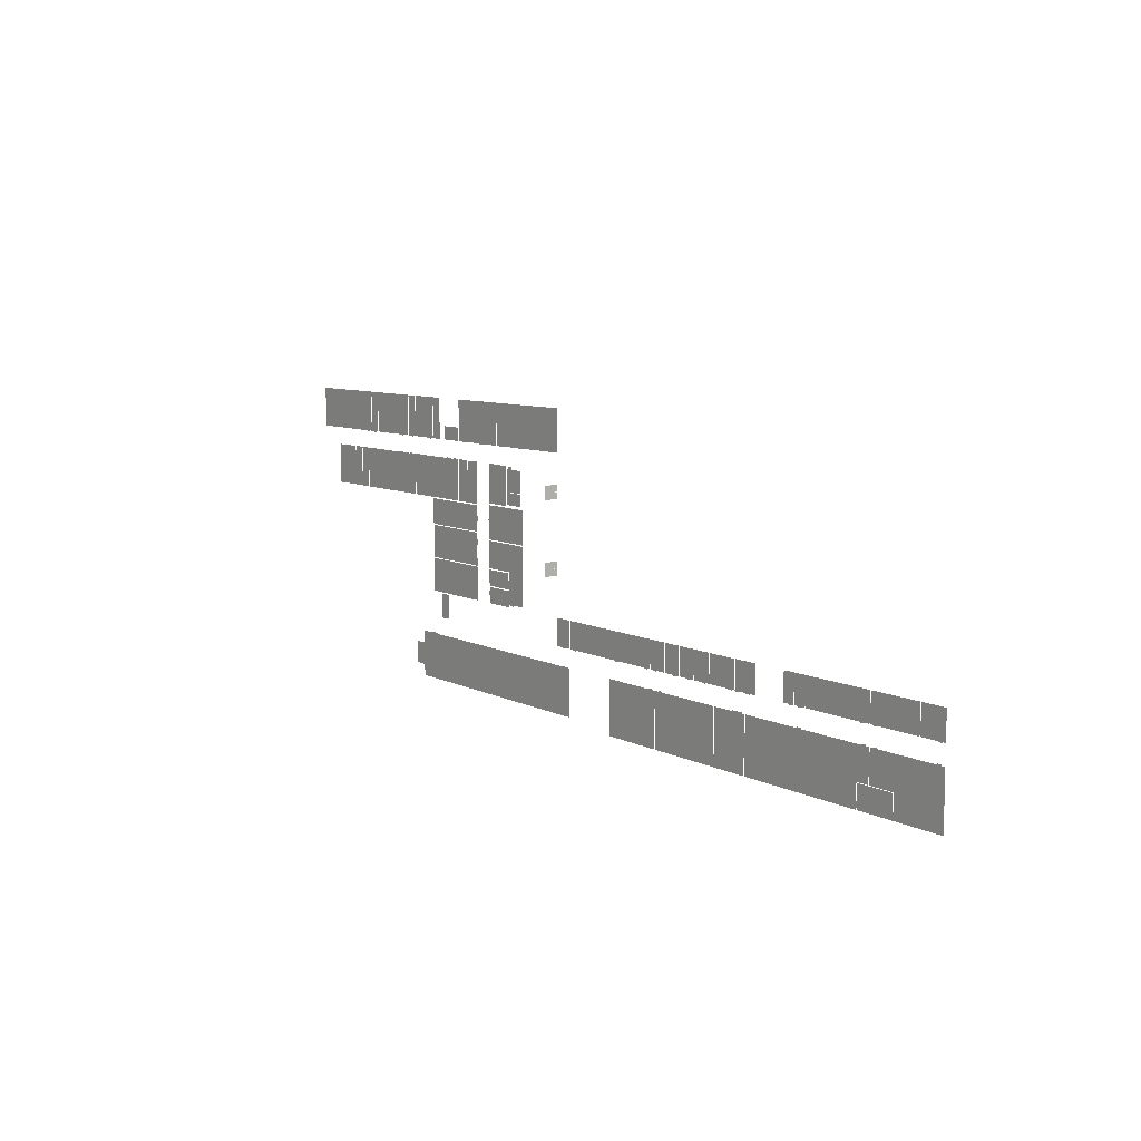
<metadata>
{"format":"obj","ext":"obj","renderer":"f3d","projection":"perspective","resolution":1024,"background":"white","views":[{"elev":8.1,"azim":-125.6,"up":"+Z"}]}
</metadata>
<code>
o 0115_412
v 43.25 0 32.51
v 46.58 0 32.4
v 46.58 0 24.66
v 42.21 0 32.51
v 43.25 0 32.4
v 42.21 0 32.4
v 43.25 0 24.66
v 42.21 0 24.66
v 40.32 0 32.4
v 40.32 0 24.66
f 4 1 5 6
f 6 5 7 8
f 6 8 10 9
f 7 5 2 3
o 0114_418
v 35.61 0 35.69
v 34.56 0 35.69
v 35.61 0 43.55
v 34.56 0 43.55
v 34.56 0 35.82
v 35.61 0 35.82
v 49.97 0 43.55
v 49.97 0 35.82
v 52.4 0 35.82
v 52.4 0 43.55
v 33.95 0 43.55
v 33.95 0 35.82
v 51.05 0 35.82
v 51.05 0 43.55
f 14 15 22 21
f 16 15 14 13
f 11 12 15 16
f 16 13 17 18
f 23 24 20 19
f 18 17 24 23
o 0116_420
v 38.58 0 32.51
v 39.5 0 32.51
v 38.58 0 32.4
v 39.5 0 32.4
v 38.58 0 24.66
v 39.5 0 24.66
v 37.76 0 32.4
v 37.76 0 24.66
v 40.16 0 32.4
v 40.16 0 24.66
f 25 26 28 27
f 27 28 30 29
f 27 29 32 31
f 30 28 33 34
o 0117_419
v 36.96 0 32.51
v 36.03 0 32.51
v 36.96 0 32.4
v 36.03 0 32.4
v 36.96 0 24.66
v 36.03 0 24.66
v 35.22 0 32.4
v 35.22 0 24.66
v 37.63 0 32.4
v 37.63 0 24.66
f 36 35 37 38
f 38 37 39 40
f 38 40 42 41
f 39 37 43 44
o 0118_416
v 33.01 0 32.51
v 32.07 0 32.51
v 35.09 0 32.4
v 35.09 0 24.66
v 33.01 0 24.66
v 32.07 0 24.66
v 32.07 0 32.4
v 33.01 0 32.4
v 31.37 0 24.66
v 31.37 0 32.4
f 49 52 47 48
f 51 52 49 50
f 46 45 52 51
f 51 50 53 54
o 0112_417
v 33.12 0 35.69
v 32.07 0 35.69
v 33.12 0 35.82
v 32.07 0 35.82
v 33.12 0 43.55
v 32.07 0 43.55
v 33.81 0 35.82
v 33.81 0 43.55
v 31.45 0 35.82
v 31.45 0 43.55
f 55 56 58 57
f 57 58 60 59
f 57 59 62 61
f 60 58 63 64
o 0119_414
v 22.81 0 32.51
v 21.88 0 32.51
v 31.27 0 24.66
v 31.27 0 32.4
v 22.81 0 32.4
v 21.88 0 32.4
v 22.81 0 24.66
v 21.88 0 24.66
v 19.92 0 32.4
v 19.92 0 24.66
v 25.31 0 32.4
v 25.31 0 24.66
f 76 75 68 67
f 66 65 69 70
f 70 69 71 72
f 70 72 74 73
f 71 69 75 76
o 0120_413
v 19.6 0 32.51
v 18.68 0 32.51
v 19.6 0 32.4
v 18.68 0 32.4
v 19.6 0 24.66
v 18.68 0 24.66
v 17.37 0 32.4
v 17.37 0 24.66
v 19.8 0 32.4
v 19.8 0 24.66
f 78 77 79 80
f 80 79 81 82
f 80 82 84 83
f 81 79 85 86
o 0111_415
v 22.87 0 35.69
v 21.82 0 35.69
v 22.87 0 35.82
v 21.82 0 35.82
v 22.87 0 43.55
v 21.82 0 43.55
v 31.28 0 35.82
v 31.28 0 43.55
v 19.99 0 35.82
v 19.99 0 43.55
f 87 88 90 89
f 89 90 92 91
f 89 91 94 93
f 92 90 95 96
o 0110_412
v 18.97 0 35.69
v 18.05 0 35.69
v 18.97 0 35.82
v 18.05 0 35.82
v 18.97 0 43.55
v 18.05 0 43.55
v 17.38 0 35.82
v 17.38 0 43.55
v 19.78 0 35.82
v 19.78 0 43.55
f 97 98 100 99
f 99 100 102 101
f 102 100 103 104
f 99 101 106 105
o 0121_410
v 16.58 0 32.51
v 15.5 0 32.51
v 16.58 0 32.4
v 15.5 0 32.4
v 16.58 0 24.66
v 15.5 0 24.66
v 17.24 0 32.4
v 17.24 0 24.66
v 9.734 0 32.4
v 9.734 0 24.66
f 108 107 109 110
f 110 109 111 112
f 111 109 113 114
f 110 112 116 115
o 0109_411
v 16.62 0 35.69
v 15.58 0 35.69
v 16.62 0 35.82
v 15.58 0 35.82
v 16.62 0 43.55
v 15.58 0 43.55
v 13.53 0 35.82
v 13.53 0 43.55
v 17.24 0 35.82
v 17.24 0 43.55
f 117 118 120 119
f 119 120 122 121
f 122 120 123 124
f 119 121 126 125
o 0108_409
v 12.62 0 35.69
v 11.69 0 35.69
v 12.62 0 35.82
v 11.69 0 35.82
v 12.62 0 43.55
v 11.69 0 43.55
v 10.99 0 35.82
v 10.99 0 43.55
v 13.43 0 35.82
v 13.43 0 43.55
f 127 128 130 129
f 129 130 132 131
f 132 130 133 134
f 129 131 136 135
o 0107_408
v 9.71 0 35.69
v 8.78 0 35.69
v 9.71 0 35.82
v 8.78 0 35.82
v 9.71 0 43.55
v 8.78 0 43.55
v 8.56 0 35.82
v 8.56 0 43.55
v 10.89 0 35.82
v 10.89 0 43.55
f 137 138 140 139
f 139 140 142 141
f 142 140 143 144
f 139 141 146 145
o 0106_407
v 5.462 0 35.69
v 6.406 0 35.69
v 5.462 0 35.82
v 6.406 0 35.82
v 5.462 0 38.33
v 6.406 0 38.33
v 6.667 0 35.82
v 6.667 0 38.33
v 2.183 0 35.82
v 2.183 0 38.33
f 148 147 149 150
f 150 149 151 152
f 150 152 154 153
f 151 149 155 156
o 0105_401
v 0.8338 0 35.69
v -0.2102 0 35.69
v 0.8338 0 35.82
v -0.2102 0 35.82
v 0.8338 0 43.55
v -0.2102 0 43.55
v 1.897 0 35.82
v 1.897 0 43.55
v -0.4738 0 43.55
v -0.4738 0 35.82
v 0.8338 0 37.99
v -0.2102 0 37.99
v 1.897 0 37.99
v -0.5969 0 37.99
v -0.4738 0 37.99
v 0.8338 0 36.94
v 1.897 0 36.94
v -0.2102 0 36.94
v -0.5969 0 36.94
v -0.4738 0 36.94
f 157 158 160 159
f 167 168 162 161
f 167 161 164 169
f 174 160 166 176
f 162 168 171 165
f 172 167 169 173
f 172 174 168 167
f 159 160 174 172
f 159 172 173 163
f 168 174 176 171
f 171 176 175 170
o 0104_399
v -6.85 0 35.82
v -6.85 0 43.55
v -6.241 0 35.69
v -5.156 0 35.69
v -5.156 0 43.55
v -5.156 0 35.82
v -6.241 0 35.82
v -6.241 0 43.55
v -0.5969 0 43.55
v -0.5969 0 35.82
v -6.85 0 37.99
v -5.156 0 37.99
v -6.241 0 37.99
v -0.5969 0 37.99
v -6.85 0 36.94
v -5.156 0 36.94
v -6.241 0 36.94
v -0.5969 0 36.94
f 193 183 177 191
f 194 186 182 192
f 192 182 183 193
f 183 182 180 179
f 181 188 189 184
f 185 190 188 181
f 184 189 187 178
f 188 192 193 189
f 190 194 192 188
f 189 193 191 187
o 0103_397
v -9.117 0 35.82
v -10.05 0 35.82
v -10.05 0 35.69
v -9.117 0 35.69
v -9.117 0 43.55
v -10.05 0 43.55
v -10.66 0 35.82
v -10.66 0 43.55
v -6.975 0 35.82
v -6.975 0 43.55
f 198 197 196 195
f 195 196 200 199
f 200 196 201 202
f 195 199 204 203
o 0102_396
v -11.49 0 35.69
v -12.4 0 35.69
v -12.4 0 35.82
v -11.49 0 35.82
v -12.4 0 43.55
v -11.49 0 43.55
v -14.49 0 35.82
v -14.49 0 43.55
v -10.78 0 35.82
v -10.78 0 43.55
f 205 206 207 208
f 208 207 209 210
f 209 207 211 212
f 208 210 214 213
o 0101_394
v -14.62 0 35.82
v -14.62 0 43.55
v -17.04 0 35.82
v -17.04 0 43.55
v -16.32 0 43.55
v -15.42 0 43.55
v -15.42 0 35.82
v -16.32 0 35.82
v -16.32 0 35.69
v -15.42 0 35.69
f 221 220 216 215
f 219 222 217 218
f 221 222 219 220
f 224 223 222 221
o 0100_393
v -29.7 0 35.82
v -29.7 0 43.55
v -17.16 0 35.82
v -17.16 0 43.55
v -18.77 0 35.82
v -18.77 0 43.55
v -17.84 0 43.55
v -17.84 0 35.82
v -18.77 0 35.69
v -17.84 0 35.69
f 232 231 228 227
f 225 226 230 229
f 229 230 231 232
f 234 233 229 232
o 0130_395
v -15.42 0 32.25
v -14.48 0 32.25
v -15.42 0 31.75
v -14.48 0 31.75
v -15.3 0 27.68
v -14.4 0 27.68
v -18.36 0 31.75
v -18.36 0 27.68
v -14.22 0 31.75
v -14.22 0 27.68
v -15.3 0 27.54
v -14.4 0 27.54
v -15.3 0 25.33
v -14.4 0 25.33
v -18.36 0 27.54
v -18.36 0 25.33
v -14.22 0 27.54
v -14.22 0 25.33
f 235 236 238 237
f 237 238 240 239
f 237 239 242 241
f 240 238 243 244
f 239 240 246 245
f 245 246 248 247
f 245 247 250 249
f 248 246 251 252
o 0128_398
v -9.669 0 32.51
v -8.764 0 32.51
v -9.669 0 32.37
v -8.764 0 32.37
v -9.669 0 25.1
v -8.764 0 25.1
v -13.89 0 32.37
v -13.89 0 25.1
v -8.29 0 32.37
v -8.29 0 25.1
f 253 254 256 255
f 255 256 258 257
f 255 257 260 259
f 258 256 261 262
o 0126_400
v -3.015 0 32.51
v -3.947 0 32.51
v -3.015 0 32.4
v -3.947 0 32.4
v -3.015 0 24.66
v -3.947 0 24.66
v -1.27 0 32.4
v -1.27 0 24.66
v -4.208 0 32.4
v -4.208 0 24.66
f 264 263 265 266
f 266 265 267 268
f 267 265 269 270
f 266 268 272 271
o 0124_402
v 1.648 0 32.51
v 0.7237 0 32.51
v 1.648 0 32.4
v 0.7237 0 32.4
v 1.648 0 24.66
v 0.7237 0 24.66
v -1.007 0 32.4
v -1.007 0 24.66
v 1.907 0 32.4
v 1.907 0 24.66
f 274 273 275 276
f 276 275 277 278
f 276 278 280 279
f 277 275 281 282
o 0123_403
v 3.676 0 32.51
v 2.762 0 32.51
v 3.676 0 32.4
v 2.762 0 32.4
v 4.499 0 32.4
v 2.176 0 32.4
v 2.176 0 24.66
v 4.499 0 24.66
v 2.762 0 24.66
v 3.676 0 24.66
f 284 283 285 286
f 287 290 292 285
f 286 291 289 288
f 285 292 291 286
o 0122_404
v 6.236 0 32.51
v 5.311 0 32.51
v 6.236 0 32.4
v 5.311 0 32.4
v 6.236 0 24.66
v 5.311 0 24.66
v 4.637 0 32.4
v 4.637 0 24.66
v 9.597 0 32.4
v 9.597 0 24.66
v 5.311 0 26.25
v 6.236 0 26.25
v 4.637 0 26.25
v 9.597 0 26.25
v 6.236 0 25.25
v 9.597 0 25.25
v 5.311 0 25.25
v 4.637 0 25.25
f 294 293 295 296
f 309 307 297 298
f 309 298 300 310
f 304 295 301 306
f 307 304 306 308
f 296 303 305 299
f 296 295 304 303
f 297 307 308 302
f 303 309 310 305
f 303 304 307 309
o 0132_424
v 10.88 0 24.38
v -4.22 0 24.38
v 10.88 0 19.52
v -4.22 0 19.52
v -4.51 0 22.34
v -4.51 0 21.29
v -4.22 0 22.34
v -4.22 0 21.29
v 10.88 0 22.34
v 10.88 0 21.29
f 319 317 312 311
f 318 320 313 314
f 316 315 317 318
f 318 317 319 320
o 0133_426
v 10.88 0 19.33
v -4.22 0 19.33
v 10.88 0 13.13
v -4.22 0 13.13
v -4.51 0 18.02
v -4.51 0 17.1
v -4.22 0 18.02
v -4.22 0 17.1
v 10.88 0 18.02
v 10.88 0 17.1
f 329 327 322 321
f 328 330 323 324
f 326 325 327 328
f 328 327 329 330
o 0134_428
v 10.88 0 12.94
v -4.22 0 12.94
v 10.88 0 6.662
v -4.22 0 6.662
v -4.51 0 11.42
v -4.51 0 10.5
v -4.22 0 11.42
v -4.22 0 10.5
v 10.88 0 11.42
v 10.88 0 10.5
f 339 337 332 331
f 338 340 333 334
f 336 335 337 338
f 338 337 339 340
o 0135_430
v -8.039 0 9.057
v -8.039 0 8.154
v -8.297 0 9.057
v -8.297 0 8.154
v -14.54 0 9.057
v -14.54 0 8.154
v -8.297 0 9.671
v -14.54 0 9.671
v -8.297 0 6.675
v -14.54 0 6.675
f 341 342 344 343
f 343 344 346 345
f 343 345 348 347
f 346 344 349 350
o 0136_429
v -8.039 0 11.43
v -8.039 0 10.5
v -8.297 0 11.43
v -8.297 0 10.5
v -14.54 0 11.43
v -14.54 0 10.5
v -8.297 0 9.911
v -14.54 0 9.911
v -8.297 0 12.9
v -14.54 0 12.9
f 351 352 354 353
f 353 354 356 355
f 356 354 357 358
f 353 355 360 359
o 0137_427
v -8.297 0 13.15
v -18.94 0 13.15
v -8.297 0 18.23
v -16.14 0 6.983
v -18.94 0 18.23
v -18.94 0 16.11
v -18.94 0 15.18
v -8.039 0 16.11
v -8.297 0 15.18
v -8.039 0 15.18
v -8.297 0 16.11
v -14.78 0 13.15
v -14.78 0 18.23
v -14.78 0 15.18
v -14.78 0 16.11
v -18.94 0 7.204
v -14.78 0 7.204
v -14.94 0 6.983
v -16.86 0 13.15
v -16.86 0 16.11
v -16.86 0 15.18
v -16.86 0 18.23
v -16.14 0 7.204
v -15.82 0 16.11
v -15.82 0 18.23
v -15.82 0 13.15
v -15.82 0 15.18
v -14.94 0 7.204
f 368 370 369 371
f 387 374 372 386
f 371 369 374 375
f 371 375 373 363
f 374 369 361 372
f 380 381 367 366
f 380 366 365 382
f 386 372 377 388
f 362 379 383 376
f 384 380 382 385
f 384 387 381 380
f 367 381 379 362
f 375 374 387 384
f 375 384 385 373
f 379 386 388 383
f 381 387 386 379
f 383 388 378 364
o 0138_425
v -8.039 0 22.22
v -8.039 0 21.29
v -8.297 0 22.22
v -8.297 0 21.29
v -18.94 0 22.22
v -18.94 0 21.29
v -8.297 0 18.45
v -18.94 0 18.45
v -8.297 0 24.79
v -18.94 0 24.79
f 389 390 392 391
f 391 392 394 393
f 394 392 395 396
f 391 393 398 397
o 0201_431
v 7.015 0 1.621
v 7.942 0 1.621
v 7.015 0 1.783
v 7.942 0 1.783
v 7.015 0 6.394
v 7.942 0 6.394
v 5.899 0 1.783
v 5.899 0 6.394
v 8.248 0 1.783
v 8.248 0 6.394
f 400 399 401 402
f 402 401 403 404
f 403 401 405 406
f 402 404 408 407
o 0202_432
v -32.24 0 -1.465
v -31.3 0 -1.465
v 9.838 0 -1.637
v 12.16 0 -10.4
v 9.838 0 -10.4
v 12.16 0 -1.637
v -33.53 0 -1.637
v -33.53 0 -10.4
v 14.66 0 -1.637
v 14.66 0 -10.4
v 9.838 0 -1.465
v 12.16 0 -1.465
v -31.3 0 -1.637
v -31.3 0 -10.4
v -32.24 0 -10.4
v -32.24 0 -1.637
v 12.16 0 -8.221
v 9.838 0 -8.221
v -33.53 0 -8.221
v 14.66 0 -8.221
v -31.3 0 -8.221
v -32.24 0 -8.221
v -33.53 0 -4.001
v -31.3 0 -4.001
v -32.24 0 -4.001
v 12.16 0 -4.001
v 9.838 0 -4.001
v 14.66 0 -4.001
v 17.23 0 -8.221
v 17.23 0 -4.001
f 433 431 415 424
f 435 411 414 434
f 434 414 417 436
f 419 420 414 411
f 435 432 421 411
f 432 433 424 421
f 421 424 409 410
f 422 423 430 429
f 413 422 429 426
f 412 425 428 418
f 413 426 425 412
f 423 416 427 430
f 429 430 433 432
f 426 429 432 435
f 425 434 436 428
f 426 435 434 425
f 430 427 431 433
f 428 436 438 437
o 0228_433
v -32.24 0 1.621
v -31.3 0 1.621
v -32.24 0 1.764
v -31.3 0 1.764
v -32.24 0 6.814
v -31.3 0 6.814
v -29.73 0 1.764
v -29.73 0 6.814
v -33.55 0 1.764
v -33.55 0 6.814
f 440 439 441 442
f 442 441 443 444
f 442 444 446 445
f 443 441 447 448
o 0227_434
v -35.43 0 1.621
v -34.52 0 1.621
v -35.43 0 1.764
v -34.52 0 1.764
v -35.43 0 6.814
v -34.52 0 6.814
v -36.11 0 1.764
v -36.11 0 6.814
v -33.81 0 1.764
v -33.81 0 6.814
f 450 449 451 452
f 452 451 453 454
f 453 451 455 456
f 452 454 458 457
o 0226_436
v -47.55 0 1.621
v -46.63 0 1.621
v -47.55 0 1.764
v -46.63 0 1.764
v -47.55 0 6.814
v -46.63 0 6.814
v -48.8 0 1.764
v -48.8 0 6.814
v -36.26 0 1.764
v -36.26 0 6.814
f 460 459 461 462
f 462 461 463 464
f 463 461 465 466
f 462 464 468 467
o 0225_437
v -54.81 0 1.621
v -55.74 0 1.764
v -54.81 0 1.764
v -55.74 0 6.814
v -54.81 0 6.814
v -56.42 0 1.764
v -56.42 0 6.814
v -48.91 0 1.764
v -48.91 0 6.814
v -55.74 0 1.621
f 471 470 472 473
f 472 470 474 475
f 471 473 477 476
f 470 471 469 478
o 0224_439
v -58.16 0 1.621
v -57.24 0 1.621
v -58.16 0 1.764
v -57.24 0 1.764
v -58.16 0 6.814
v -57.24 0 6.814
v -60.24 0 1.764
v -60.24 0 6.814
v -56.55 0 1.764
v -56.55 0 6.814
f 480 479 481 482
f 482 481 483 484
f 483 481 485 486
f 482 484 488 487
o 0223_441
v -62.45 0 1.621
v -63.37 0 1.621
v -62.45 0 1.764
v -63.37 0 1.764
v -62.45 0 6.814
v -63.37 0 6.814
v -60.36 0 1.764
v -60.36 0 6.814
v -64.04 0 1.764
v -64.04 0 6.814
f 489 490 492 491
f 491 492 494 493
f 491 493 496 495
f 494 492 497 498
o 0222_442
v -67.17 0 1.621
v -66.24 0 1.621
v -67.17 0 1.764
v -66.24 0 1.764
v -67.17 0 6.814
v -66.24 0 6.814
v -67.83 0 1.764
v -67.83 0 6.814
v -64.13 0 1.764
v -64.13 0 6.814
f 500 499 501 502
f 502 501 503 504
f 503 501 505 506
f 502 504 508 507
o 0221_443
v -70.04 0 1.621
v -70.95 0 1.621
v -70.04 0 1.764
v -70.95 0 1.764
v -70.04 0 6.814
v -70.95 0 6.814
v -71.65 0 1.764
v -71.65 0 6.814
v -67.96 0 1.764
v -67.96 0 6.814
f 509 510 512 511
f 511 512 514 513
f 514 512 515 516
f 511 513 518 517
o 0220_444
v -76.38 0 1.621
v -77.31 0 1.621
v -76.38 0 1.764
v -77.31 0 1.764
v -76.38 0 6.814
v -77.31 0 6.814
v -77.99 0 1.764
v -77.99 0 6.814
v -71.77 0 1.764
v -71.77 0 6.814
f 519 520 522 521
f 521 522 524 523
f 524 522 525 526
f 521 523 528 527
o 0219_446
v -78.29 0 1.621
v -79.2 0 1.621
v -78.29 0 1.764
v -79.2 0 1.764
v -78.29 0 6.814
v -79.2 0 6.814
v -80.54 0 1.764
v -80.54 0 6.814
v -78.12 0 1.764
v -78.12 0 6.814
f 529 530 532 531
f 531 532 534 533
f 534 532 535 536
f 531 533 538 537
o 0218_447
v -80.8 0 1.621
v -81.73 0 1.621
v -80.8 0 1.764
v -81.73 0 1.764
v -80.8 0 6.814
v -81.73 0 6.814
v -82.98 0 1.764
v -82.98 0 6.814
v -80.66 0 1.764
v -80.66 0 6.814
f 539 540 542 541
f 541 542 544 543
f 544 542 545 546
f 541 543 548 547
o 0217_448
v -91.77 0 1.621
v -90.84 0 1.621
v -91.77 0 1.764
v -90.84 0 1.764
v -91.77 0 6.814
v -90.84 0 6.814
v -89.59 0 1.764
v -89.59 0 6.814
v -91.93 0 1.764
v -91.93 0 6.814
f 550 549 551 552
f 552 551 553 554
f 552 554 556 555
f 553 551 557 558
o 0216_450
v -92.88 0 1.621
v -93.79 0 1.621
v -92.88 0 1.764
v -93.79 0 1.764
v -92.88 0 6.814
v -93.79 0 6.814
v -94.48 0 6.814
v -94.48 0 1.764
v -92.08 0 1.764
v -92.08 0 6.814
f 559 560 562 561
f 561 562 564 563
f 564 562 566 565
f 561 563 568 567
o 0215_451
v -107.1 0 1.621
v -106.2 0 1.621
v -107.1 0 1.764
v -106.2 0 1.764
v -107.1 0 6.814
v -106.2 0 6.814
v -108.4 0 1.764
v -108.4 0 6.814
v -94.6 0 1.764
v -94.6 0 6.814
f 570 569 571 572
f 572 571 573 574
f 573 571 575 576
f 572 574 578 577
o 0214_454
v -110.1 0 1.621
v -109.2 0 1.621
v -110.1 0 1.764
v -109.2 0 1.764
v -110.1 0 6.814
v -109.2 0 6.814
v -118.6 0 1.764
v -118.6 0 6.814
v -108.6 0 1.764
v -108.6 0 6.814
f 580 579 581 582
f 582 581 583 584
f 583 581 585 586
f 582 584 588 587
o 0213_456
v -122.1 0 1.621
v -123 0 1.621
v -122.1 0 1.764
v -123 0 1.764
v -122.1 0 6.814
v -123 0 6.814
v -118.7 0 1.764
v -118.7 0 6.814
v -123.6 0 1.764
v -123.6 0 6.814
f 589 590 592 591
f 591 592 594 593
f 591 593 596 595
f 594 592 597 598
o 0208_438
v -55.91 0 -1.465
v -56.83 0 -1.465
v -55.91 0 -1.637
v -56.83 0 -1.637
v -55.91 0 -11.58
v -56.83 0 -11.58
v -45.25 0 -1.637
v -45.25 0 -11.58
v -57.68 0 -1.637
v -57.68 0 -11.58
f 600 599 601 602
f 602 601 603 604
f 603 601 605 606
f 602 604 608 607
o 0209_440
v -58.56 0 -1.465
v -59.46 0 -1.465
v -58.56 0 -1.637
v -59.46 0 -1.637
v -58.56 0 -11.58
v -59.46 0 -11.58
v -57.82 0 -1.637
v -57.82 0 -11.58
v -72.9 0 -1.637
v -72.9 0 -11.58
f 610 609 611 612
f 612 611 613 614
f 613 611 615 616
f 612 614 618 617
o 0209a_445
v -79.82 0 -1.637
v -77.57 0 -1.637
v -77.57 0 -1.465
v -79.82 0 -1.465
v -79.82 0 -11.58
v -77.57 0 -11.58
v -73.08 0 -1.637
v -73.08 0 -11.58
v -80.46 0 -1.637
v -80.46 0 -11.58
f 622 621 620 619
f 619 620 624 623
f 624 620 625 626
f 619 623 628 627
o 0210_452
v -107.7 0 -1.465
v -106.8 0 -1.465
v -92.8 0 -1.465
v -93.73 0 -1.465
v -106.8 0 -1.637
v -100.9 0 -11.58
v -92.8 0 -1.637
v -93.73 0 -1.637
v -105.9 0 -7.356
v -105.9 0 -11.58
v -92.8 0 -11.58
v -93.73 0 -11.58
v -108.4 0 -1.637
v -108.4 0 -7.356
v -100.9 0 -1.637
v -80.66 0 -1.637
v -80.66 0 -11.58
v -105.9 0 -11.2
v -105.9 0 -10.29
v -107.2 0 -7.356
v -107.7 0 -1.637
f 632 631 635 636
f 634 638 646
f 636 635 639 640
f 649 648 642 641
f 636 640 634 643
f 639 635 644 645
f 634 646 647
f 633 643 634 637
f 637 634 647
f 633 649 629 630
f 633 637 648 649
o 0212_453
v -110.1 0 -1.465
v -122.1 0 -1.465
v -123 0 -1.465
v -109.2 0 -1.465
v -123.6 0 -1.637
v -123 0 -7.356
v -123.6 0 -11.58
v -123 0 -1.637
v -123 0 -11.58
v -108.6 0 -1.637
v -122.1 0 -7.356
v -123.6 0 -7.356
v -108.6 0 -7.356
v -113.6 0 -7.356
v -122.1 0 -1.637
v -122.1 0 -11.58
v -113.6 0 -1.637
v -113.6 0 -11.58
v -123.6 0 -10.29
v -123 0 -10.29
v -113.6 0 -11.2
v -122.1 0 -11.2
v -123.6 0 -11.2
v -123 0 -11.2
v -109.2 0 -1.637
v -109.2 0 -7.356
v -110.1 0 -1.637
v -110.1 0 -7.356
v -113.6 0 -10.29
v -122.1 0 -10.29
f 668 661 655 669
f 655 657 664 660
f 675 674 659 662
f 669 655 660 679
f 660 664 666 663
f 679 660 663 678
f 671 679 678 670
f 674 676 650 653
f 677 676 674 675
f 663 666 676 677
f 661 654 657 655
f 664 657 652 651
f 673 669 679 671
f 672 668 669 673
f 656 672 673 658
f 658 673 671 665
f 665 671 670 667
o 0211_630
v -113.5 0 -10.29
v -105.9 0 -11.2
v -113.6 0 -11.2
v -106 0 -10.29
v -105.9 0 -10.29
v -113.5 0 -11.2
v -106 0 -11.2
v -113.6 0 -10.29
v -113.5 0 -11.58
v -106 0 -11.58
v -113.5 0 -7.475
v -106 0 -7.475
f 684 681 686 683
f 682 687 680 685
f 685 680 683 686
f 685 686 689 688
f 683 680 690 691
o Eingang_HofL_636
v -29.79 2.644 16.79
v -29.79 0 16.79
v -29.79 2.644 15.57
v -29.79 0 15.57
v -29.79 2.644 15.53
v -29.79 0 15.53
v -29.79 2.644 14.27
v -29.79 0 14.27
v -29.89 2.644 15.57
v -29.89 2.644 16.79
v -29.89 0 16.79
v -29.89 0 15.57
v -29.89 0 15.53
v -29.89 2.644 15.53
v -29.89 0 14.27
v -29.89 2.644 14.27
f 692 694 695 693
f 701 702 703 700
f 696 698 699 697
f 705 704 706 707
f 698 696 705 707
f 696 697 704 705
f 693 695 703 702
f 694 692 701 700
f 697 699 706 704
f 699 698 707 706
f 695 694 700 703
f 692 693 702 701
o Eingang_HofR_164
v -29.79 2.644 30.26
v -29.79 0 30.26
v -29.79 2.644 29.04
v -29.79 0 29.04
v -29.79 2.644 29
v -29.79 0 29
v -29.79 2.644 27.74
v -29.79 0 27.74
v -29.89 2.644 29.04
v -29.89 2.644 30.26
v -29.89 0 30.26
v -29.89 0 29.04
v -29.89 0 29
v -29.89 2.644 29
v -29.89 0 27.74
v -29.89 2.644 27.74
f 708 710 711 709
f 717 718 719 716
f 712 714 715 713
f 721 720 722 723
f 714 712 721 723
f 712 713 720 721
f 709 711 719 718
f 710 708 717 716
f 713 715 722 720
f 715 714 723 722
f 711 710 716 719
f 708 709 718 717

</code>
